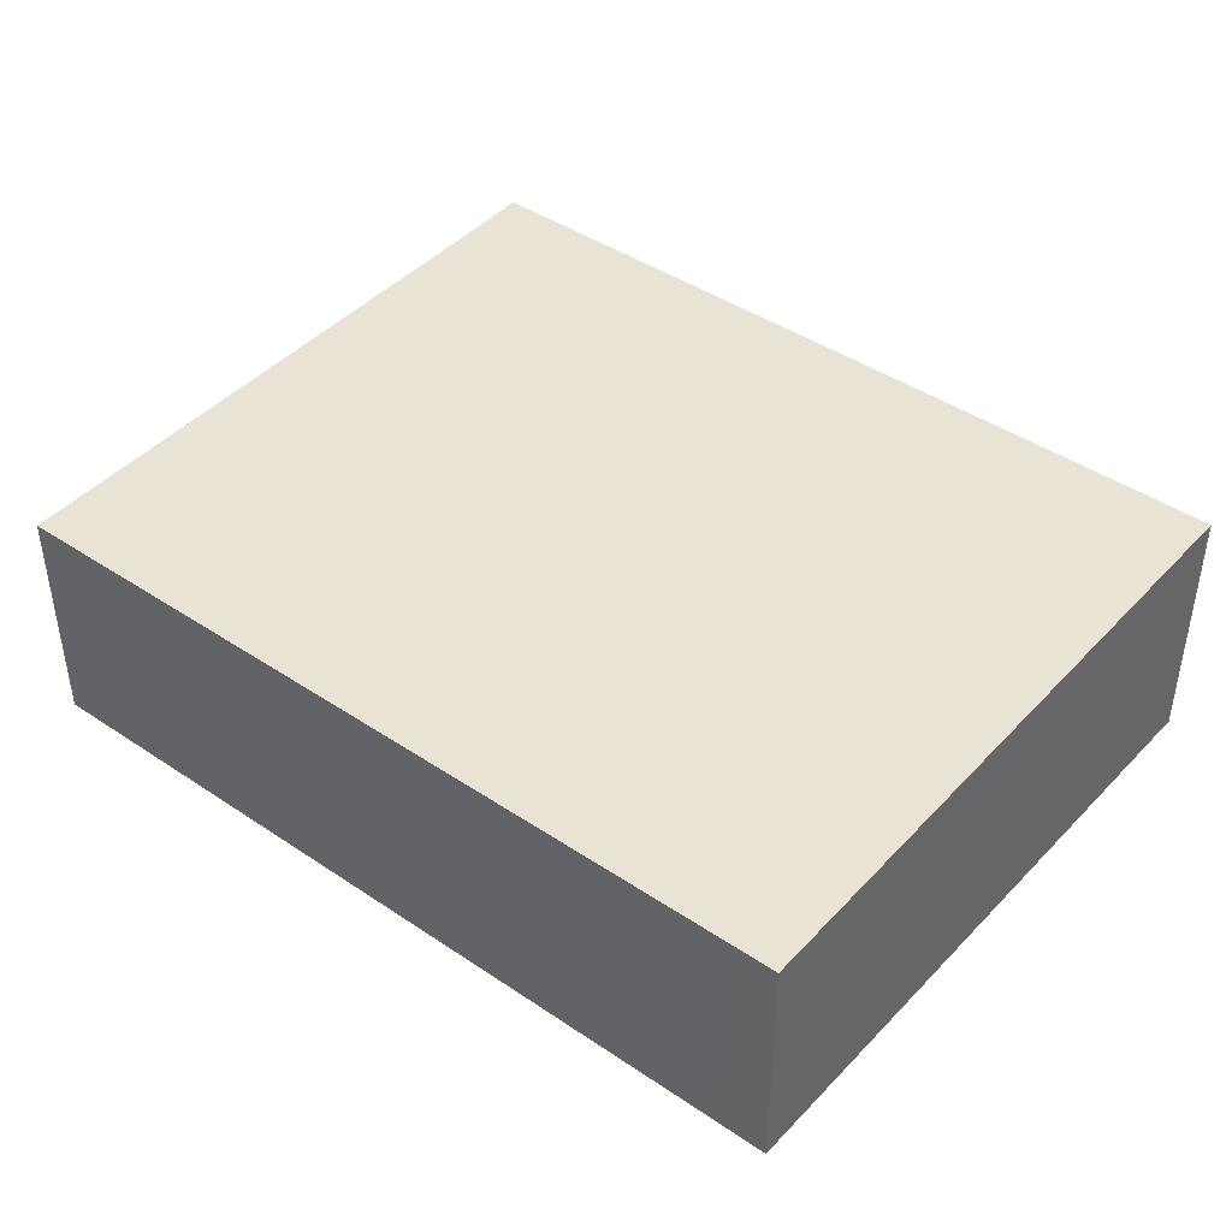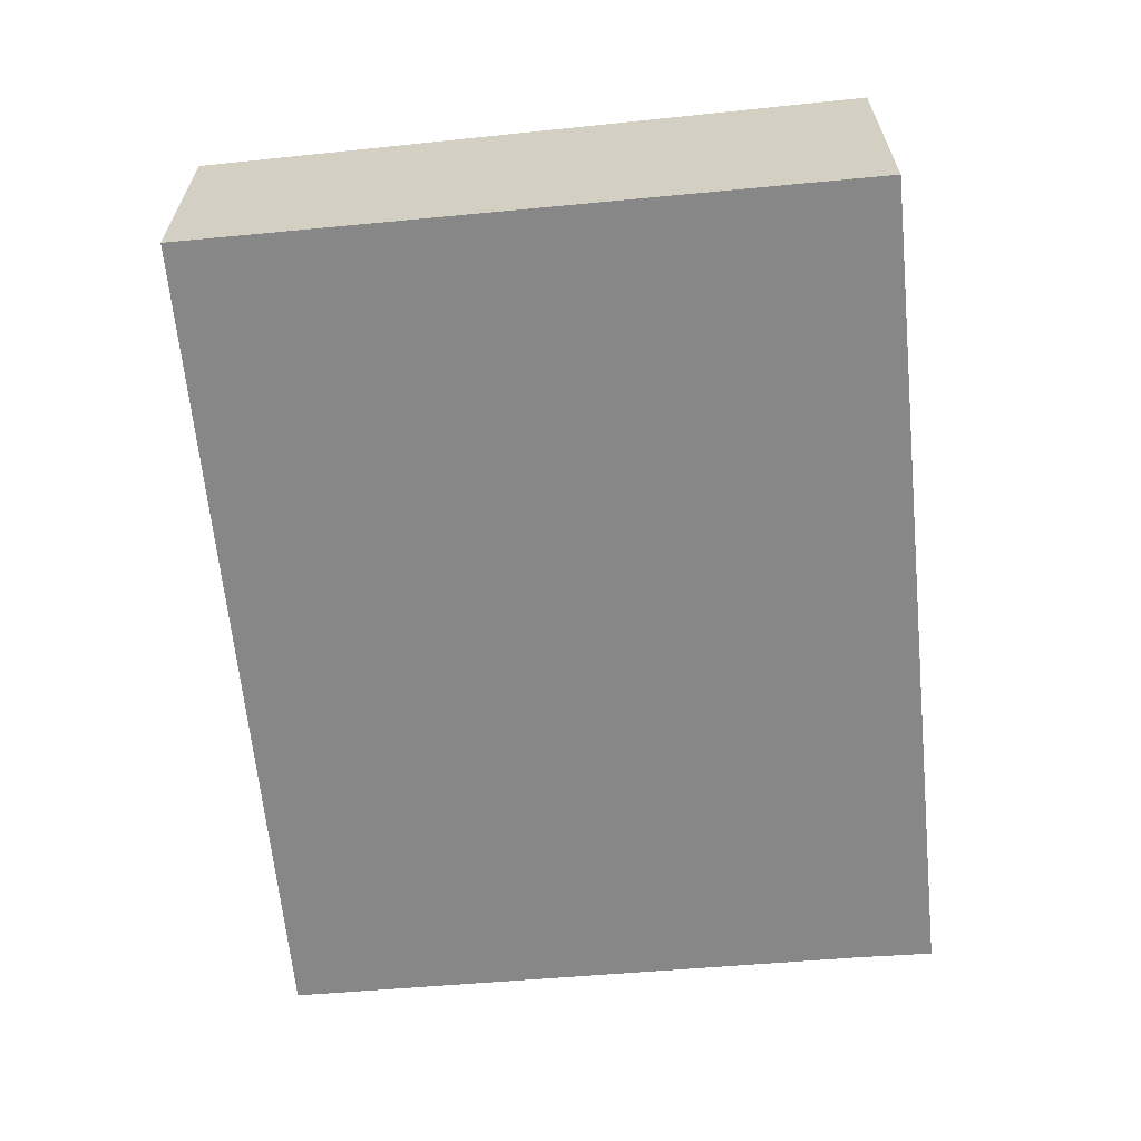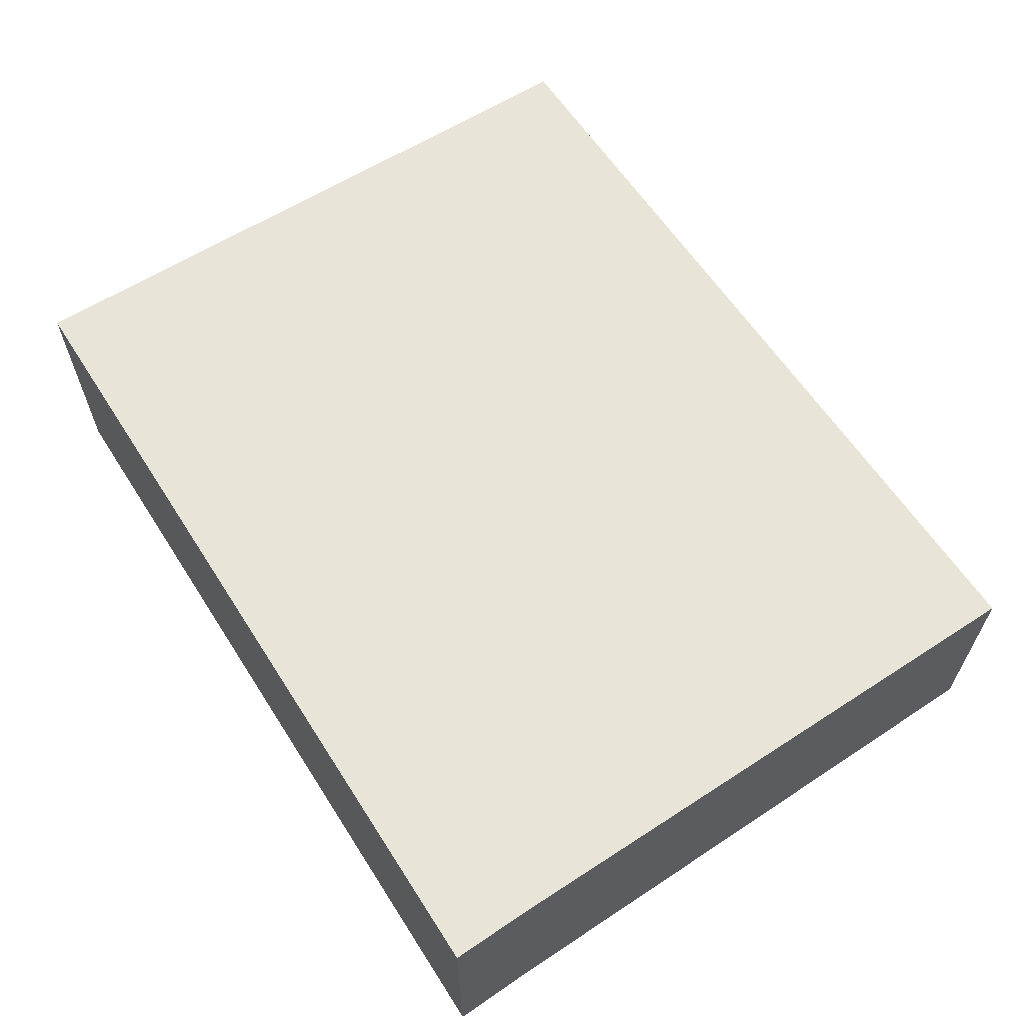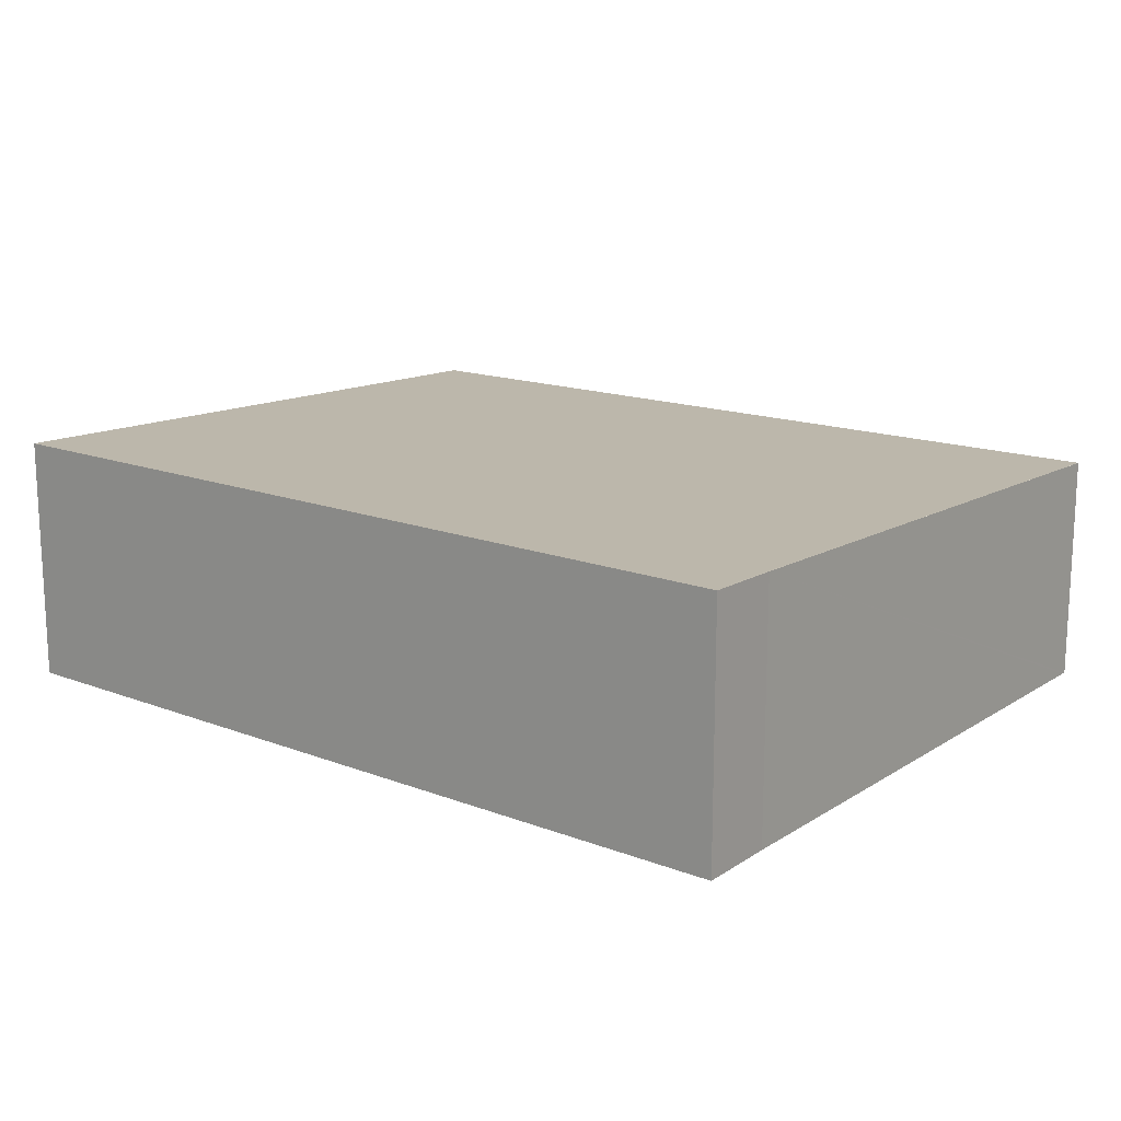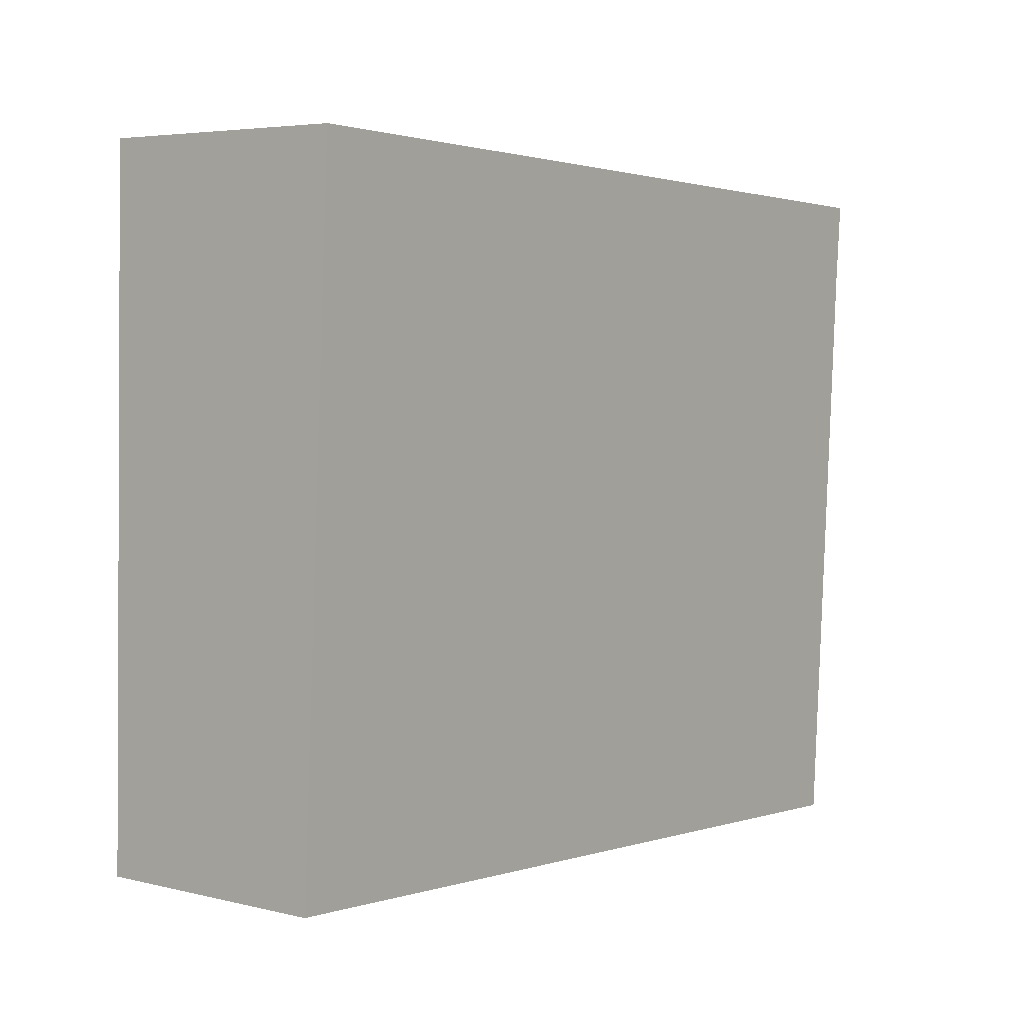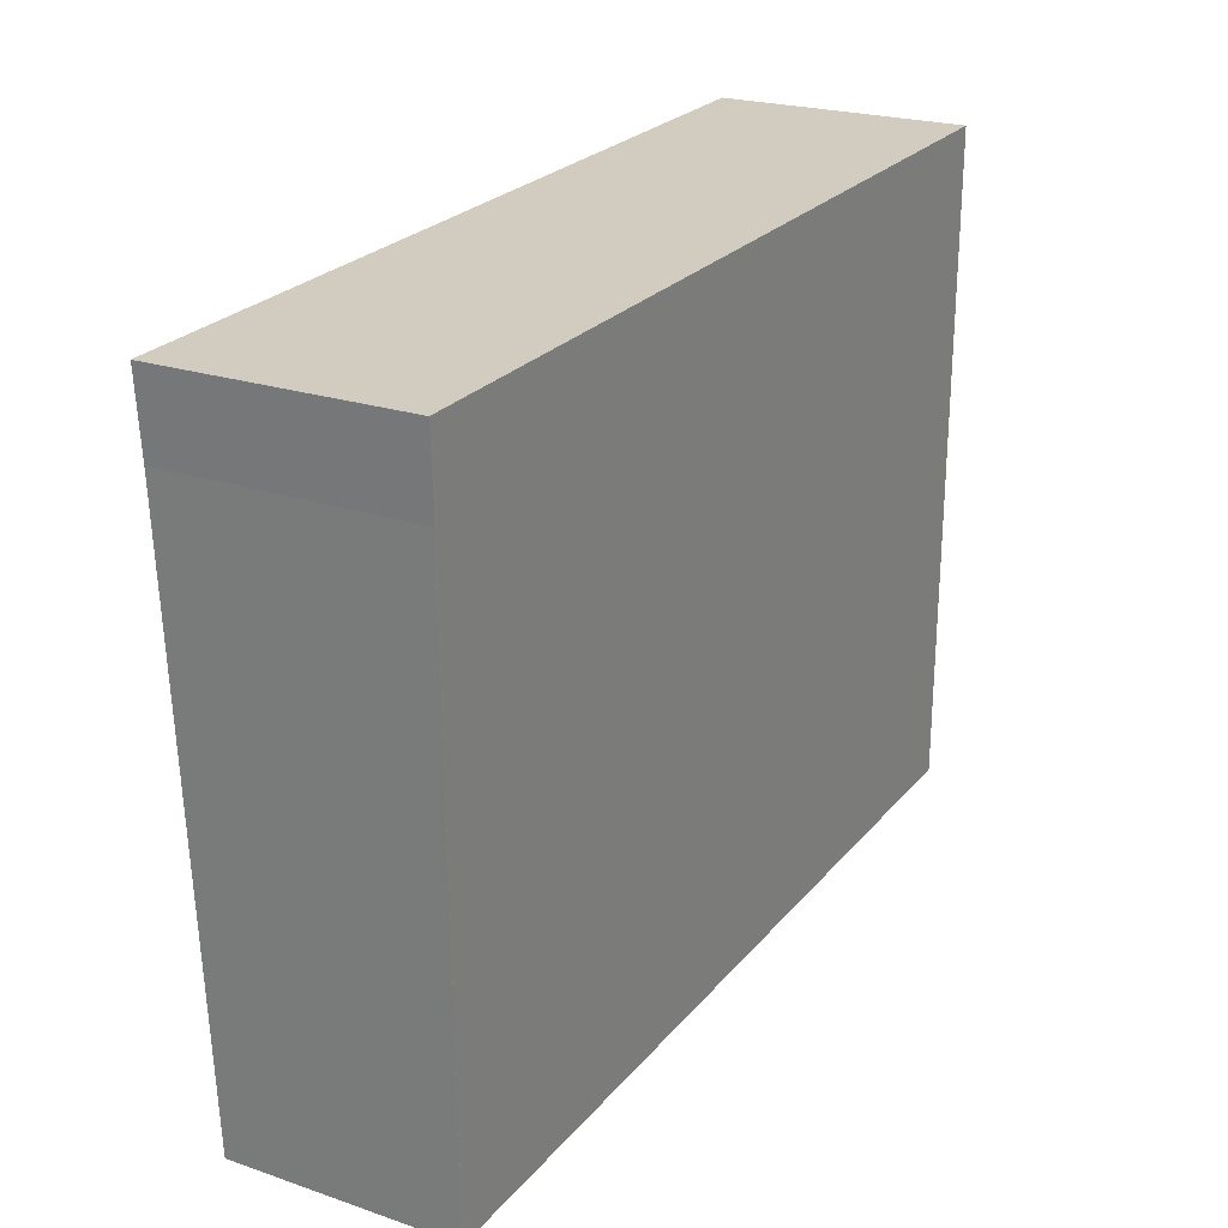
<metadata>
{"format":"obj","ext":"obj","renderer":"f3d","projection":"perspective","resolution":1024,"background":"white","views":[{"elev":41.6,"azim":-137.5,"up":"+Y"},{"elev":-62.4,"azim":-81.5,"up":"+Y"},{"elev":62.9,"azim":59.8,"up":"+Y"},{"elev":15.6,"azim":41.2,"up":"+Y"},{"elev":4.9,"azim":-52.4,"up":"+Z"},{"elev":22.2,"azim":120.6,"up":"+Z"}]}
</metadata>
<code>
v  0 4.457 2.729e-16
v  0.876 3.123e-18 -0.051
v  0 0 0
v  0.876 4.456 -0.051
v  17.21 4.801 10.61
v  17.34 -7.44e-16 12.15
v  17.21 -6.496e-16 10.61
v  17.34 4.849 12.15
v  17.29 -7.442e-16 12.15
v  0.676 4.849 12.83
v  0.676 -7.859e-16 12.83
v  17.29 4.849 12.15
v  16.48 5.505e-17 -0.899
v  16.47 6.148e-17 -1.004
v  11.22 4.182e-17 -0.683
v  16.48 4.45 -0.899
v  16.47 4.447 -1.004
v  11.22 4.45 -0.683
g defaultobject
f 1 2 3
f 2 1 4
f 5 6 7
f 6 5 8
f 9 10 11
f 10 9 12
f 12 9 6
f 12 6 8
f 9 7 6
f 7 9 11
f 7 11 13
f 13 11 14
f 14 11 15
f 15 11 2
f 2 11 3
f 10 3 11
f 3 10 1
f 16 14 17
f 14 16 5
f 14 5 13
f 13 5 7
f 18 2 4
f 2 18 15
f 15 18 17
f 15 17 14
f 12 1 10
f 1 12 4
f 4 12 18
f 18 12 17
f 17 12 5
f 5 12 8
f 17 5 16

</code>
